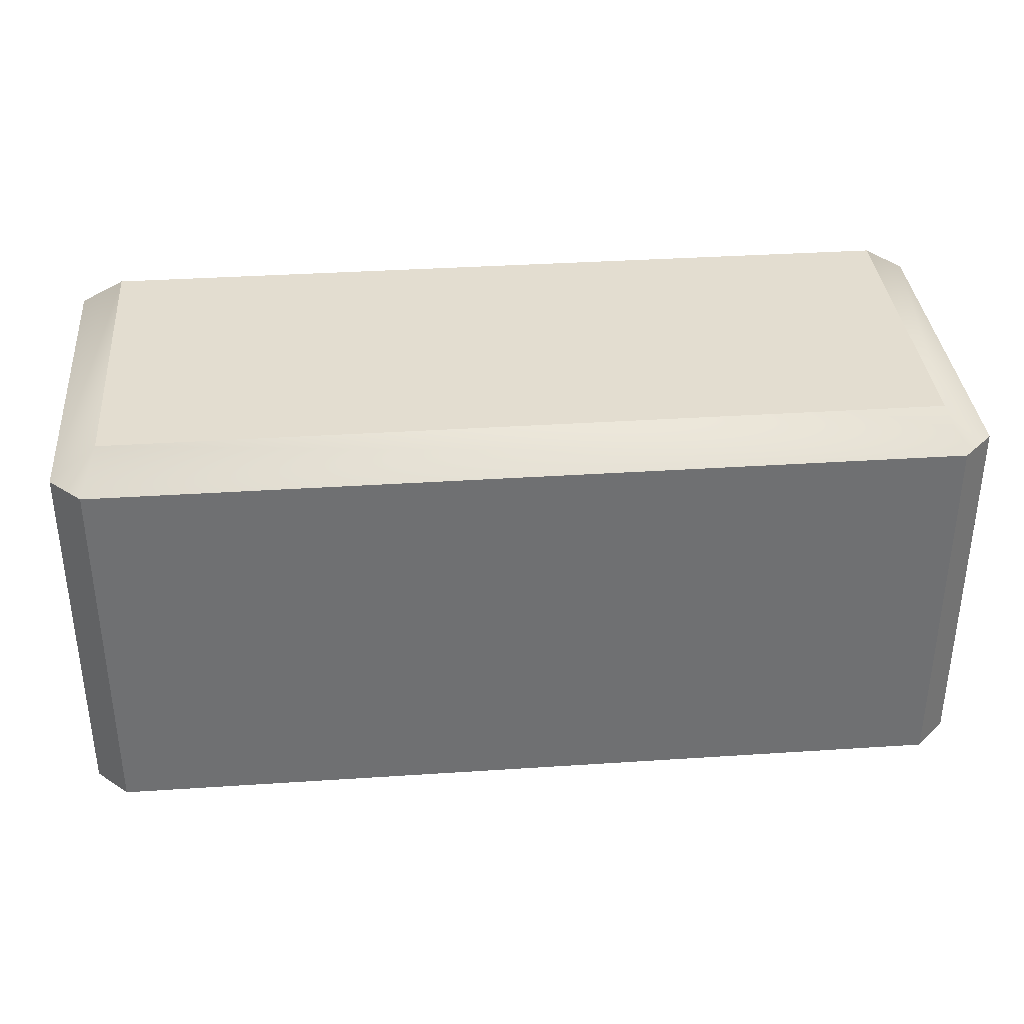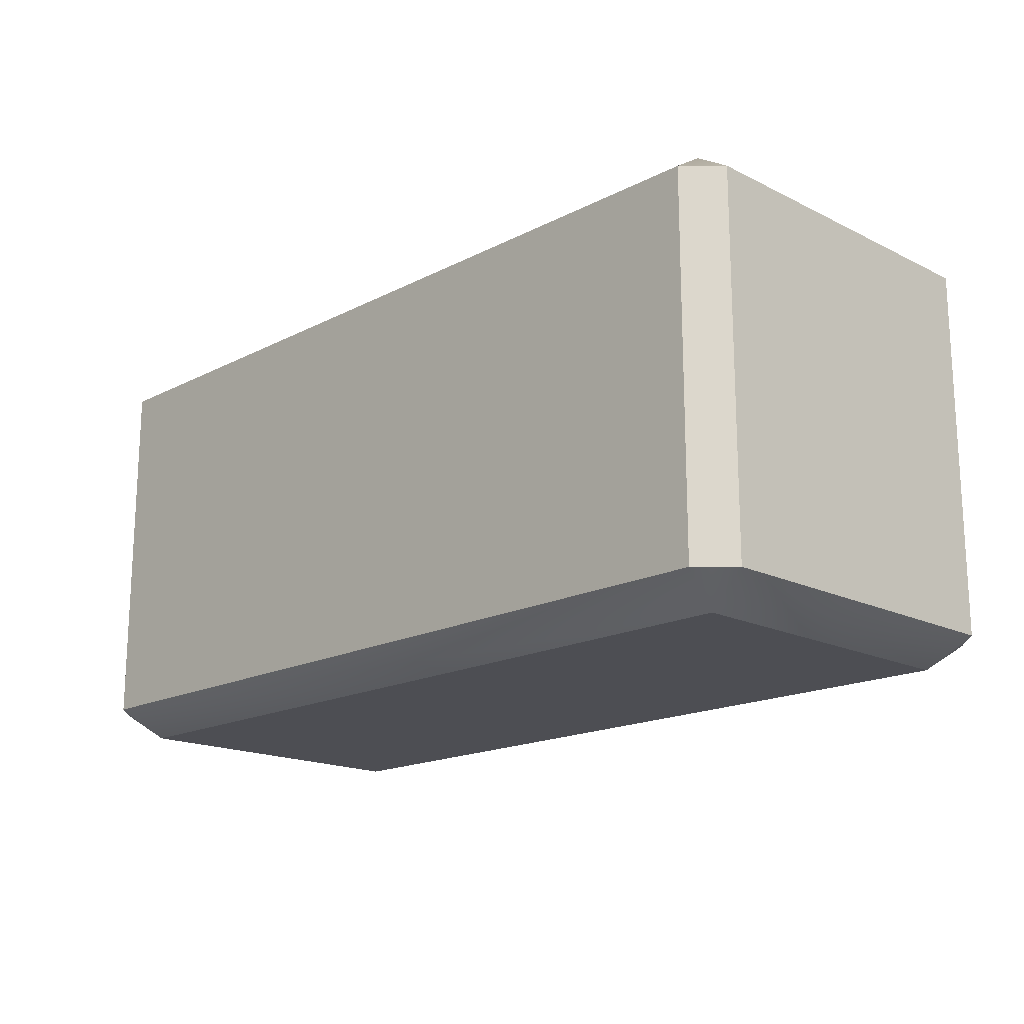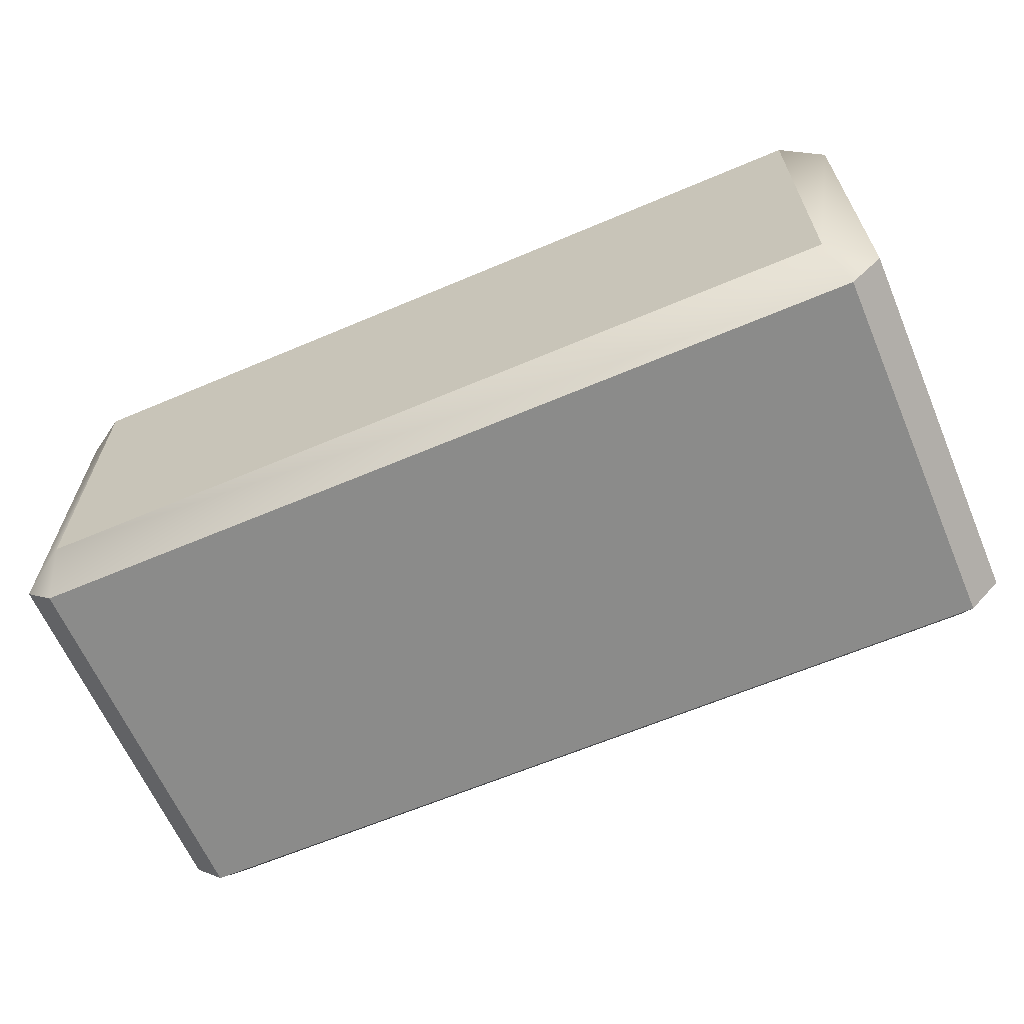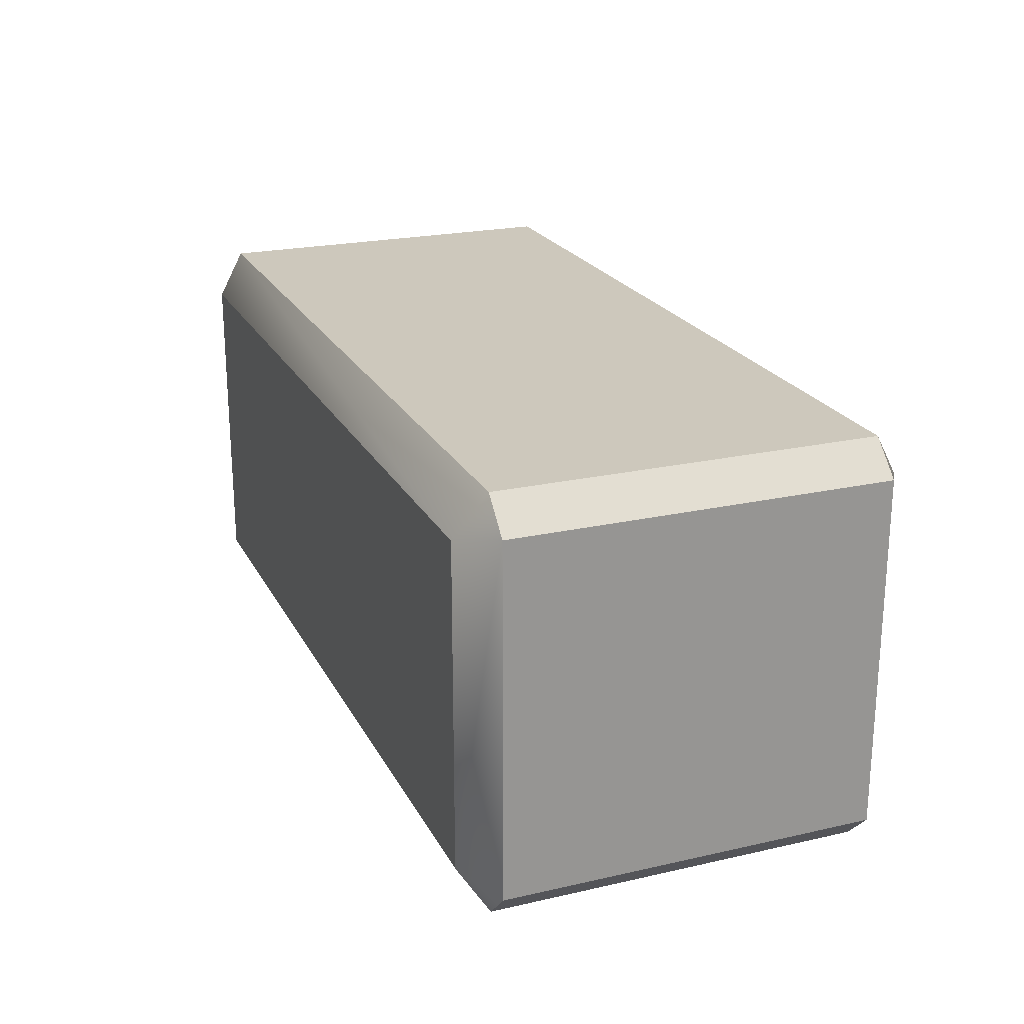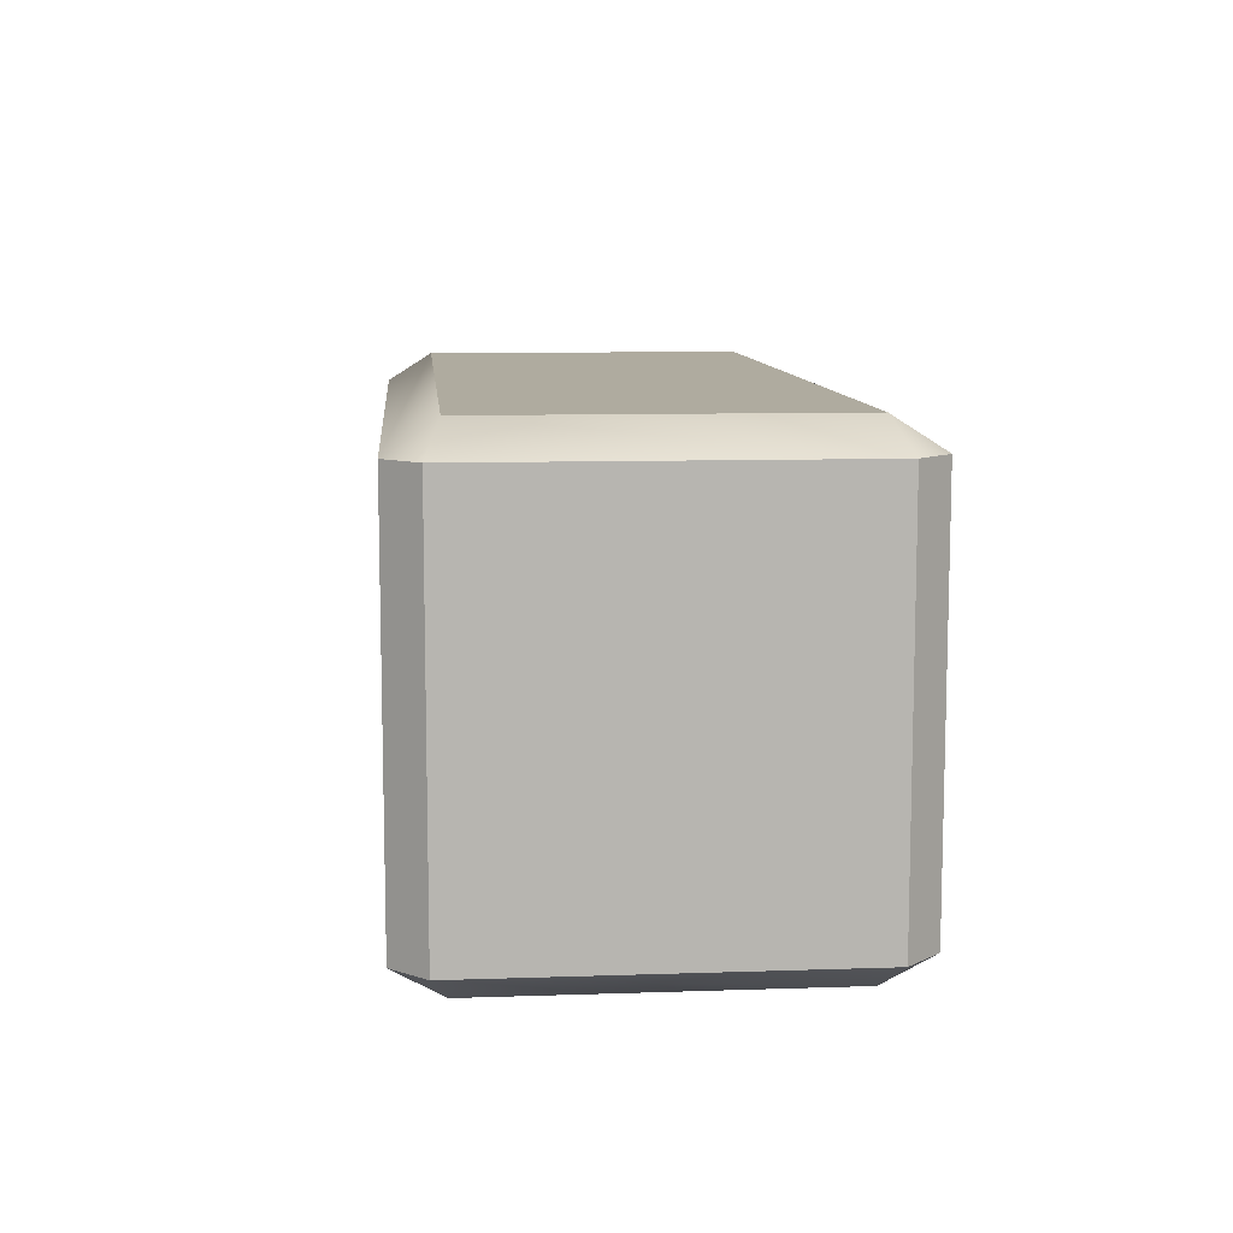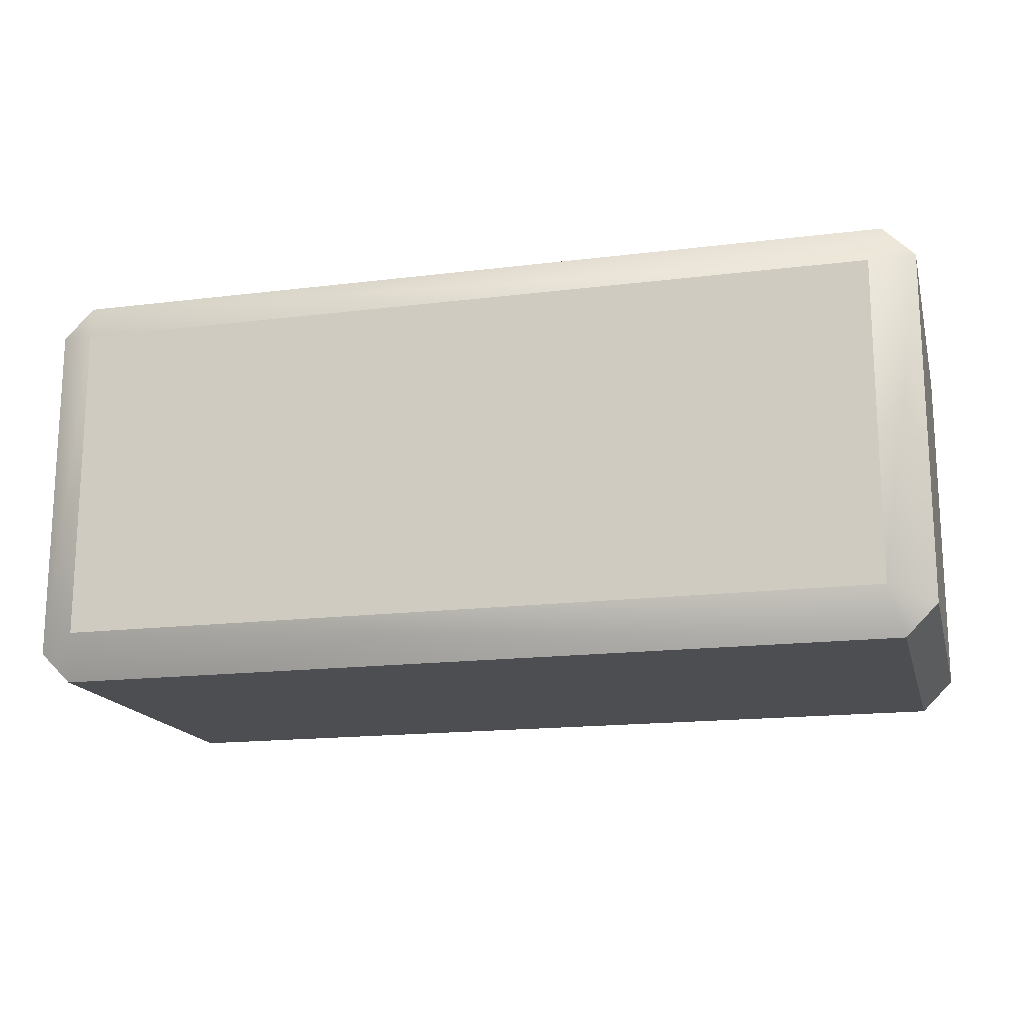
<metadata>
{"format":"obj","ext":"obj","renderer":"f3d","projection":"perspective","resolution":1024,"background":"white","views":[{"elev":35.5,"azim":175.0,"up":"+Y"},{"elev":-17.3,"azim":45.5,"up":"+Y"},{"elev":-63.7,"azim":23.2,"up":"+Z"},{"elev":22.2,"azim":68.5,"up":"+Z"},{"elev":9.6,"azim":85.0,"up":"+Y"},{"elev":-16.7,"azim":-165.9,"up":"+Z"}]}
</metadata>
<code>
v  -28.64 -15.15 11.31
v  -28.64 -15.15 -11.31
v  28.64 -15.15 -11.31
v  28.64 -15.15 11.31
v  -28.64 15.15 11.31
v  28.64 15.15 11.31
v  28.64 15.15 -11.31
v  -28.64 15.15 -11.31
v  -29.58 -13.11 14.44
v  29.58 -13.11 14.44
v  29.58 13.11 14.44
v  -29.58 13.11 14.44
v  31.77 -13.11 12.25
v  31.77 -13.11 -12.25
v  31.77 13.11 -12.25
v  31.77 13.11 12.25
v  29.58 -13.11 -14.44
v  -29.58 -13.11 -14.44
v  -29.58 13.11 -14.44
v  29.58 13.11 -14.44
v  -31.77 -13.11 -12.25
v  -31.77 -13.11 12.25
v  -31.77 13.11 12.25
v  -31.77 13.11 -12.25
g Object2187
f 1 2 3
f 3 4 1
f 5 6 7
f 7 8 5
f 9 10 11
f 11 12 9
f 13 14 15
f 15 16 13
f 17 18 19
f 19 20 17
f 21 22 23
f 23 24 21
f 1 22 21
f 21 2 1
f 2 18 17
f 17 3 2
f 3 14 13
f 13 4 3
f 4 10 9
f 9 1 4
f 5 12 11
f 11 6 5
f 6 16 15
f 15 7 6
f 7 20 19
f 19 8 7
f 8 24 23
f 23 5 8
f 10 13 16
f 16 11 10
f 12 23 22
f 22 9 12
f 14 17 20
f 20 15 14
f 18 21 24
f 24 19 18
f 1 9 22
f 13 10 4
f 2 21 18
f 17 14 3
f 5 23 12
f 6 11 16
f 8 19 24
f 7 15 20

</code>
